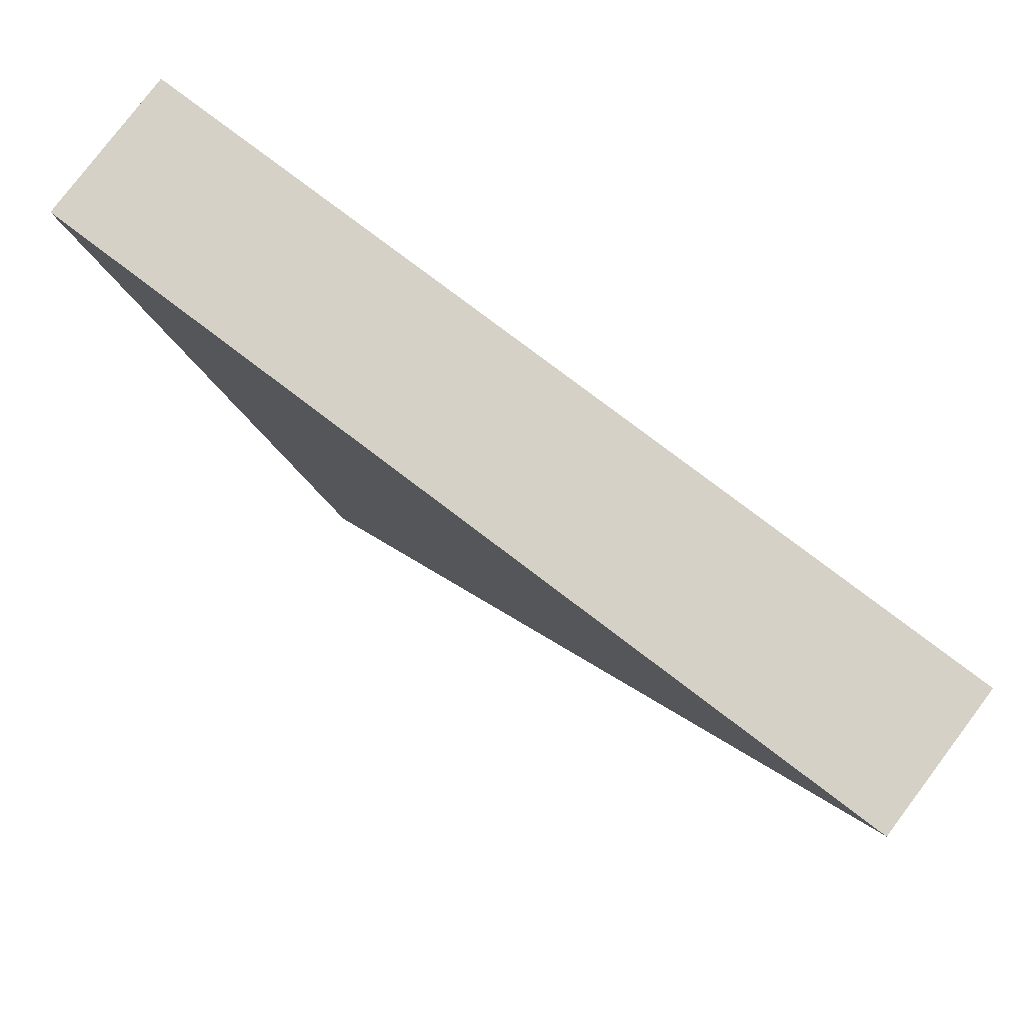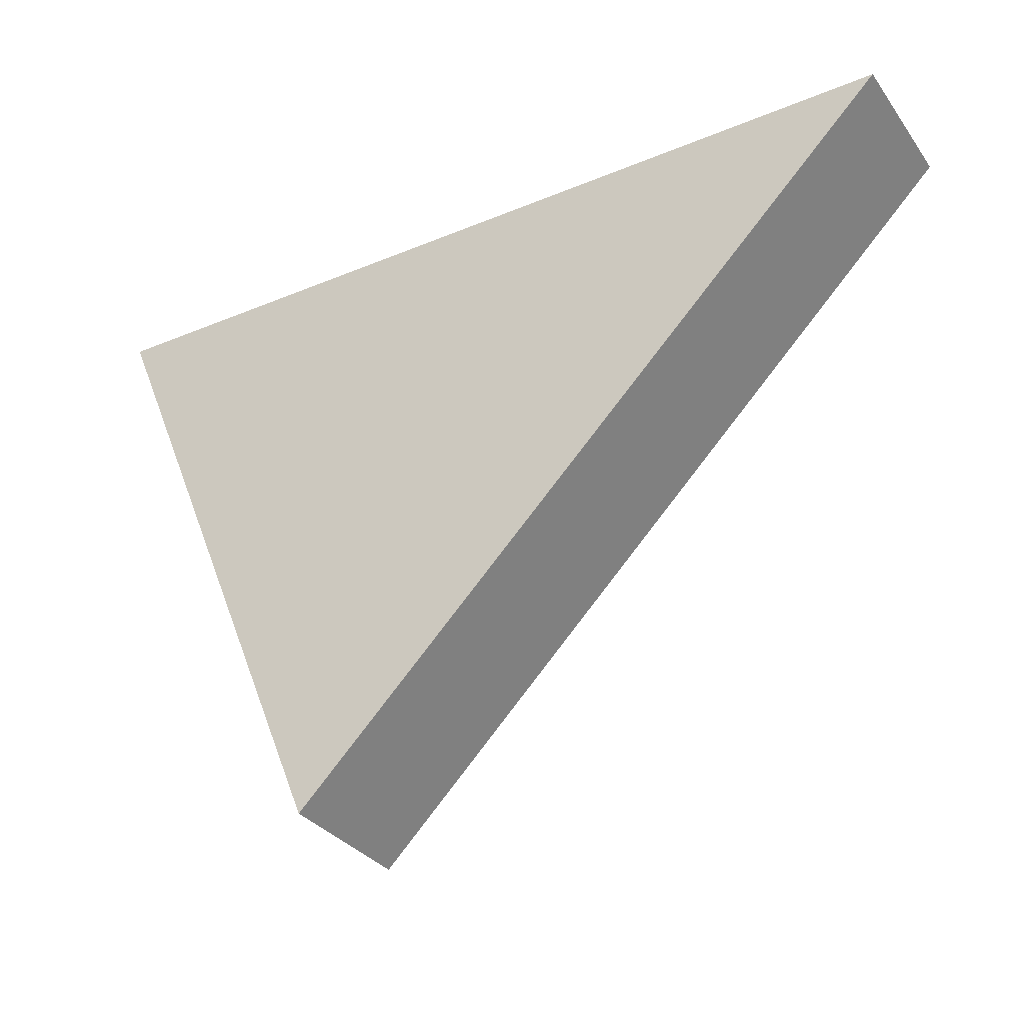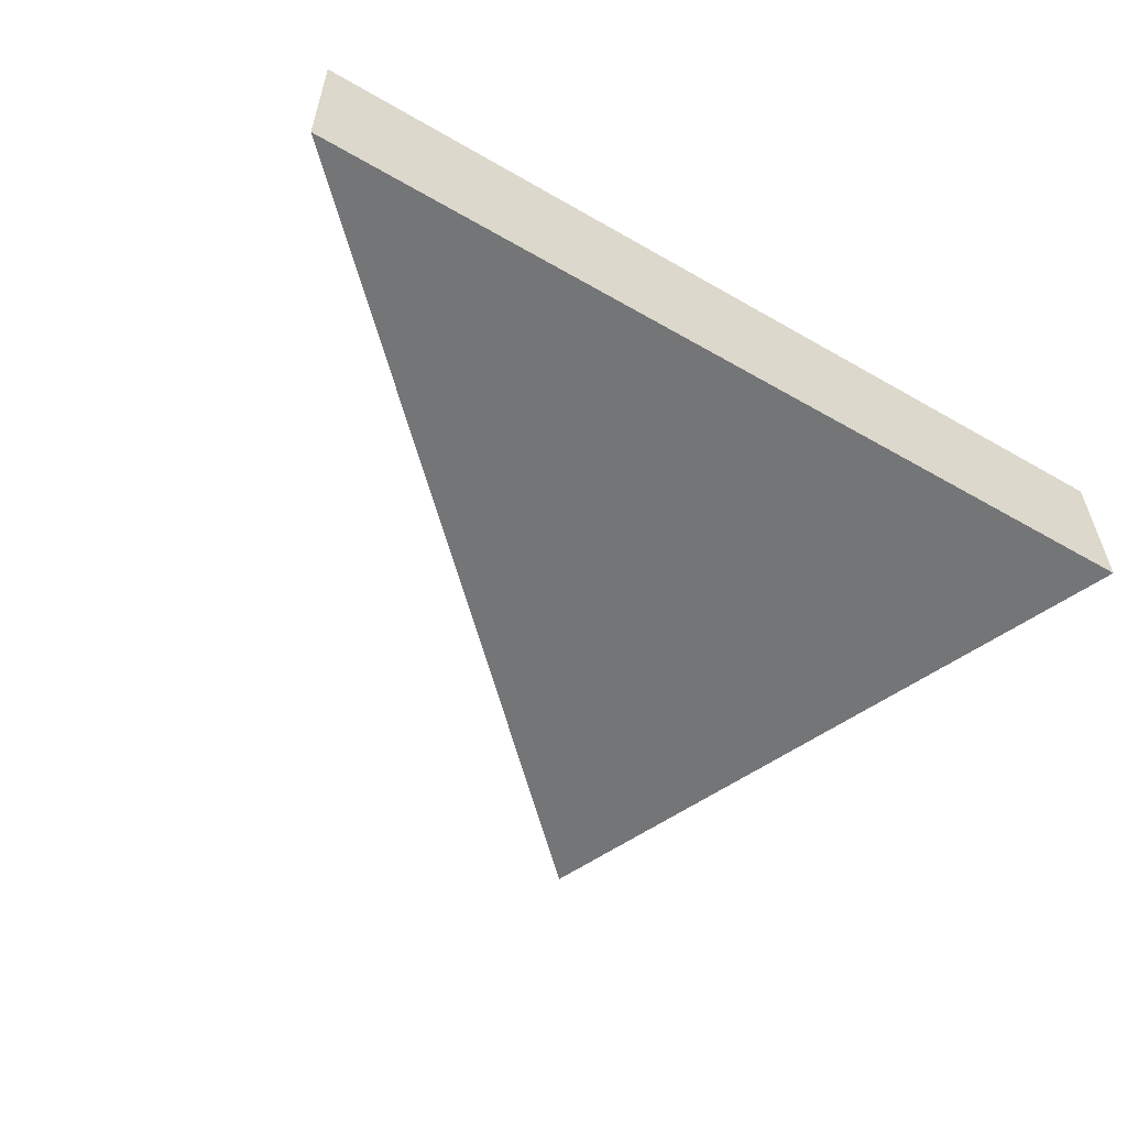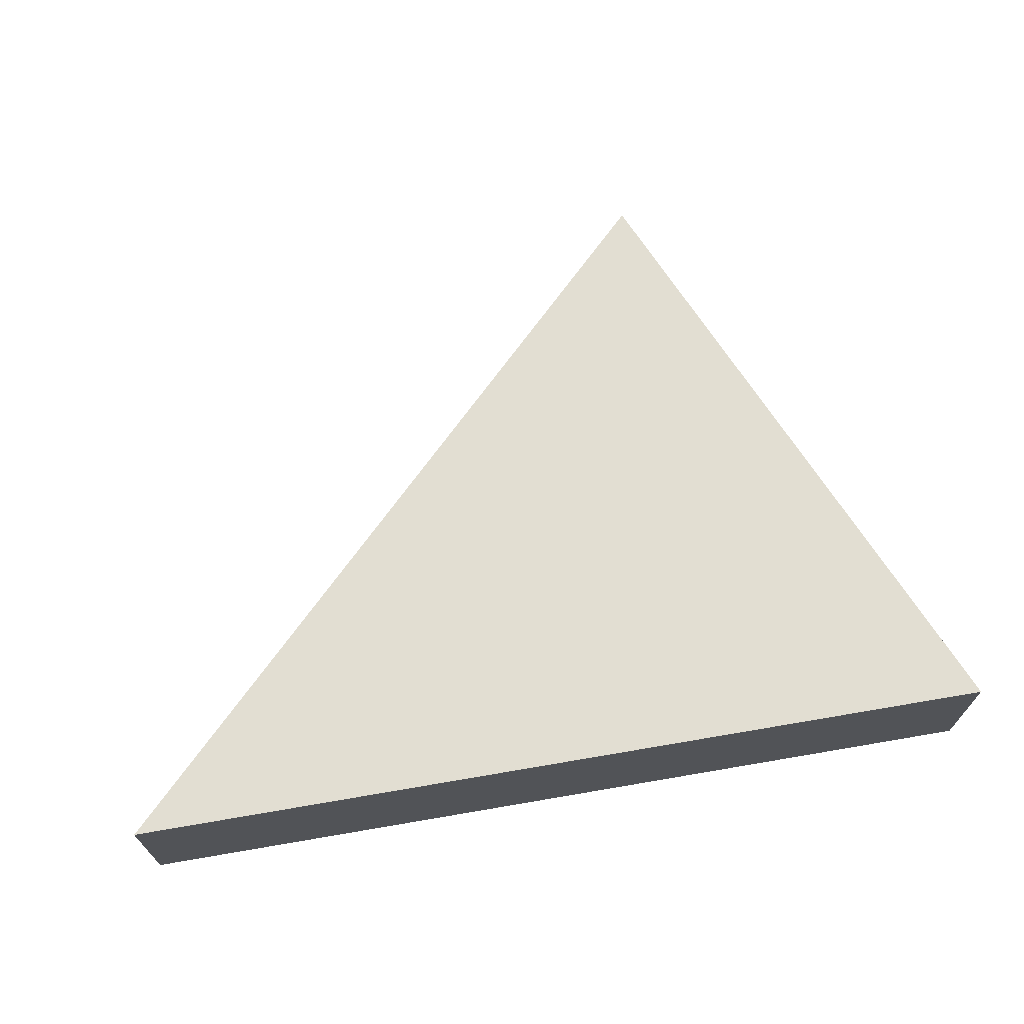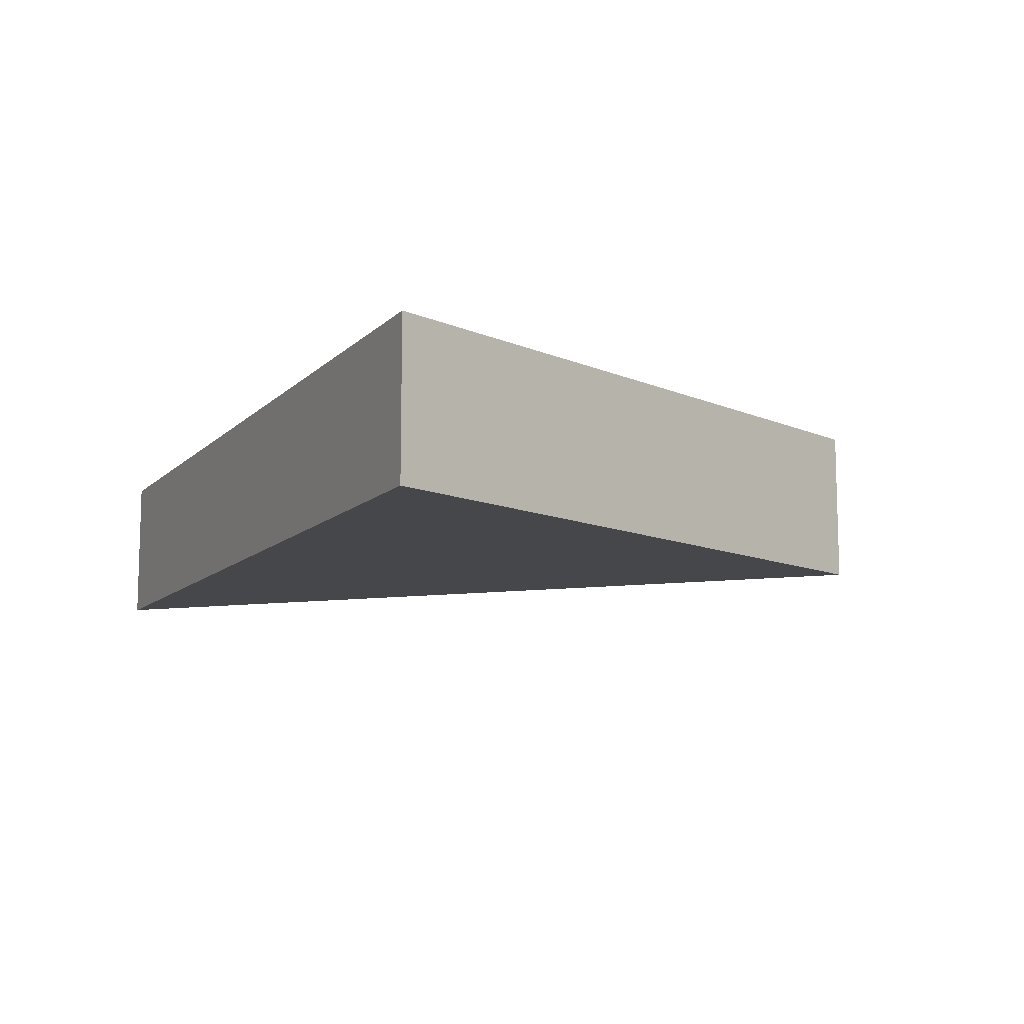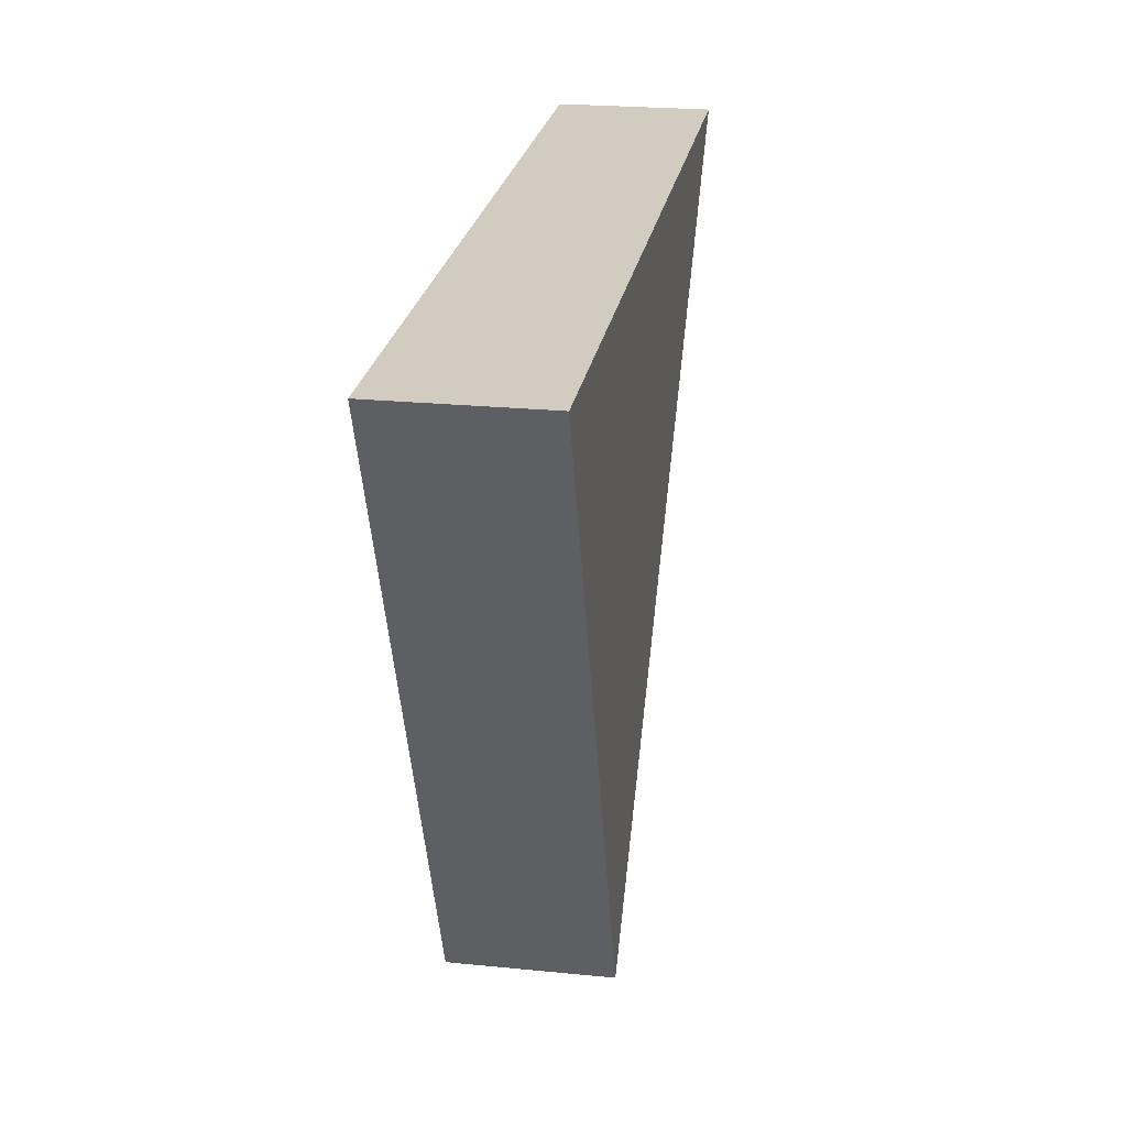
<metadata>
{"format":"obj","ext":"obj","renderer":"f3d","projection":"perspective","resolution":1024,"background":"white","views":[{"elev":79.6,"azim":-142.9,"up":"+Z"},{"elev":-32.3,"azim":-149.9,"up":"+Z"},{"elev":-56.4,"azim":-31.1,"up":"+Y"},{"elev":68.0,"azim":-9.8,"up":"+Y"},{"elev":-10.5,"azim":64.7,"up":"+Y"},{"elev":24.1,"azim":99.3,"up":"+Z"}]}
</metadata>
<code>
g MeshBody18
v 0.29 0 0
v 0.2051 0 -0.2051
v 0.2051 0.05 -0.2051
v 0.29 0.05 0
v 0 0 0
v 0 0.05 0
f 1 2 4
f 4 2 3
f 2 1 5
f 4 3 6
f 6 5 4
f 4 5 1
f 5 6 2
f 2 6 3

</code>
